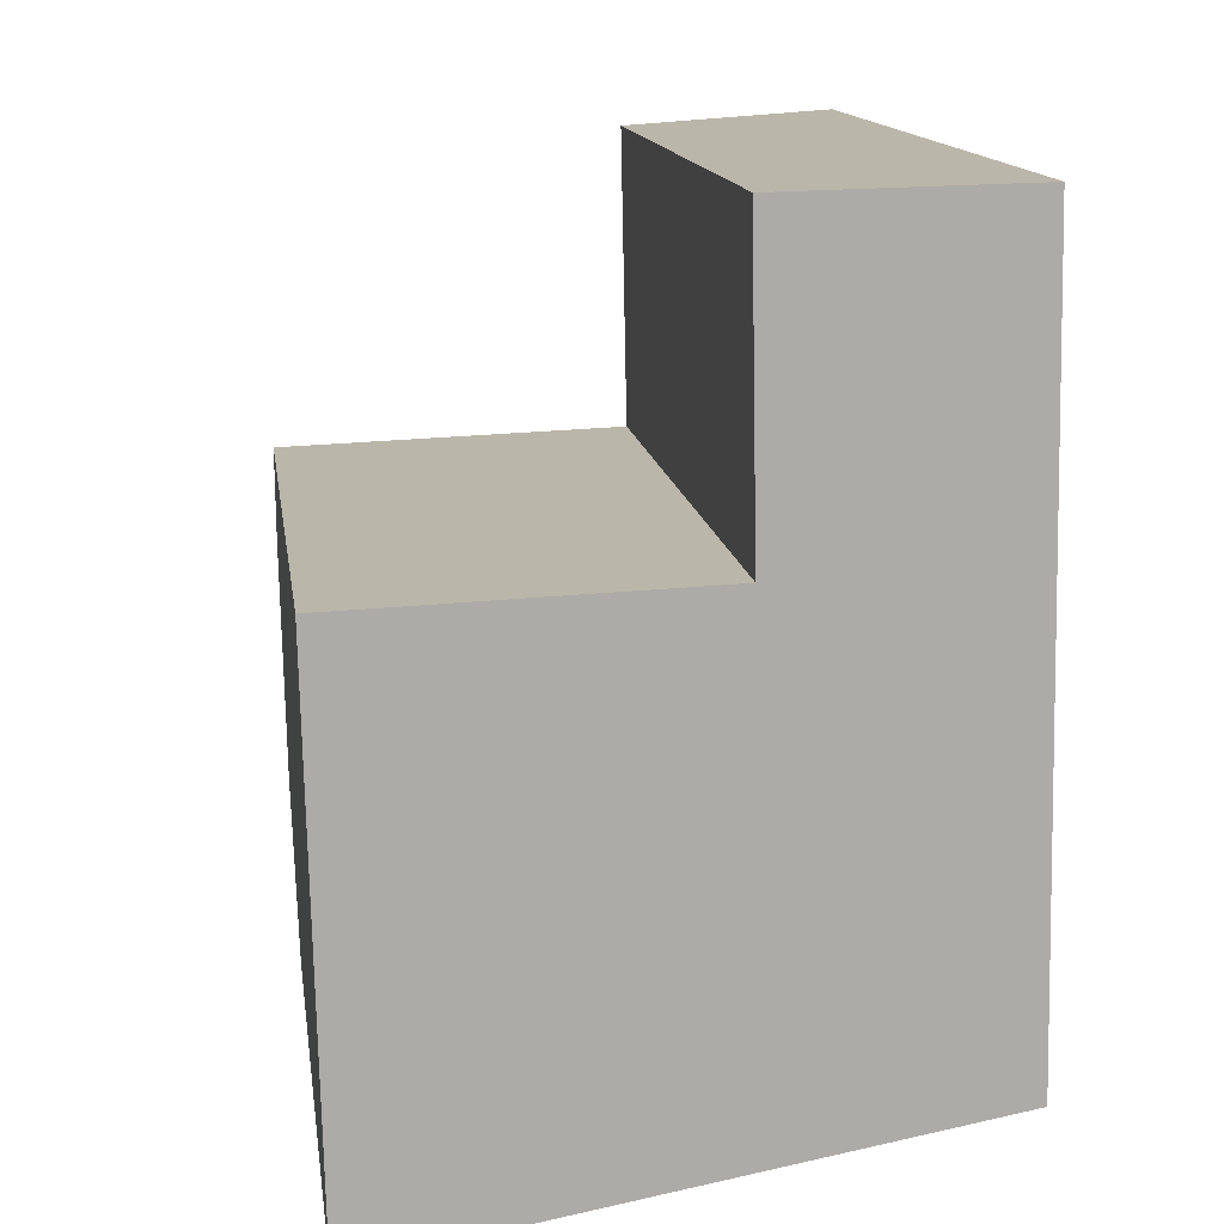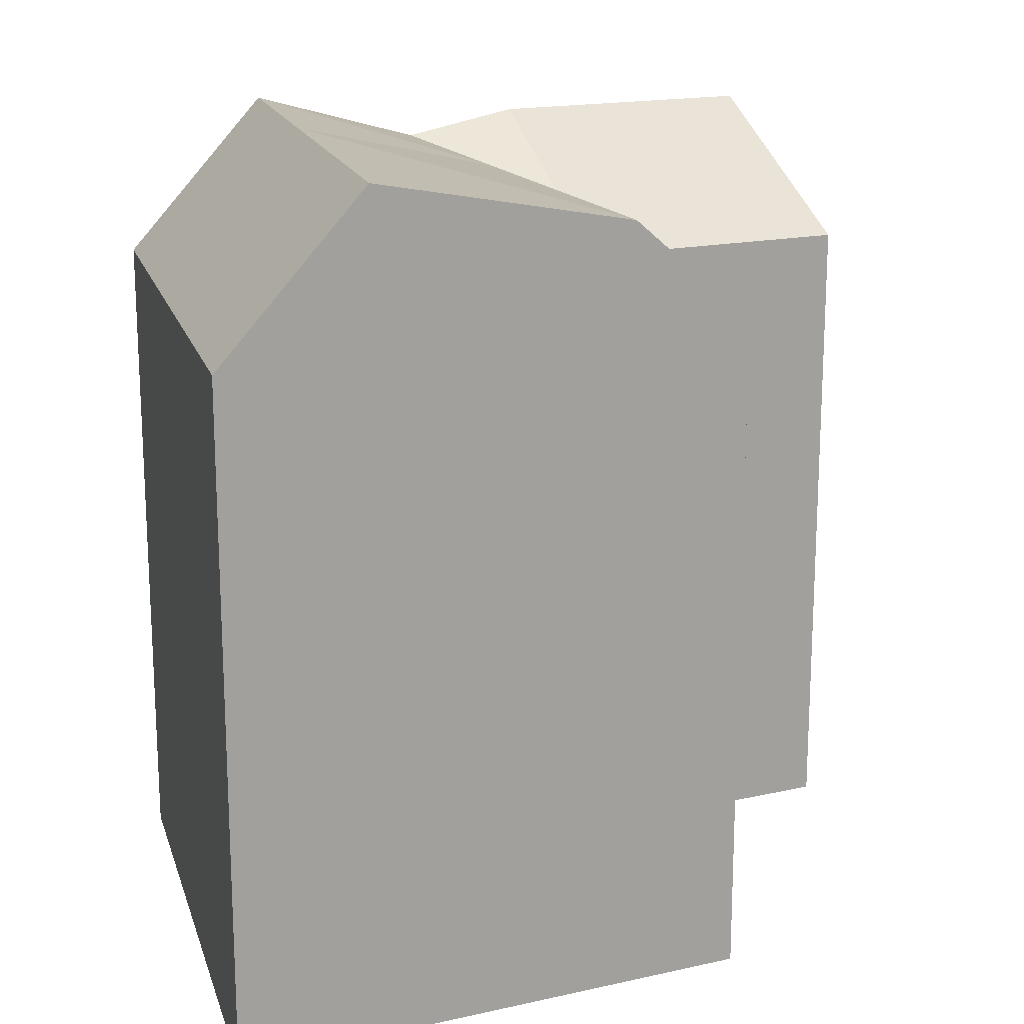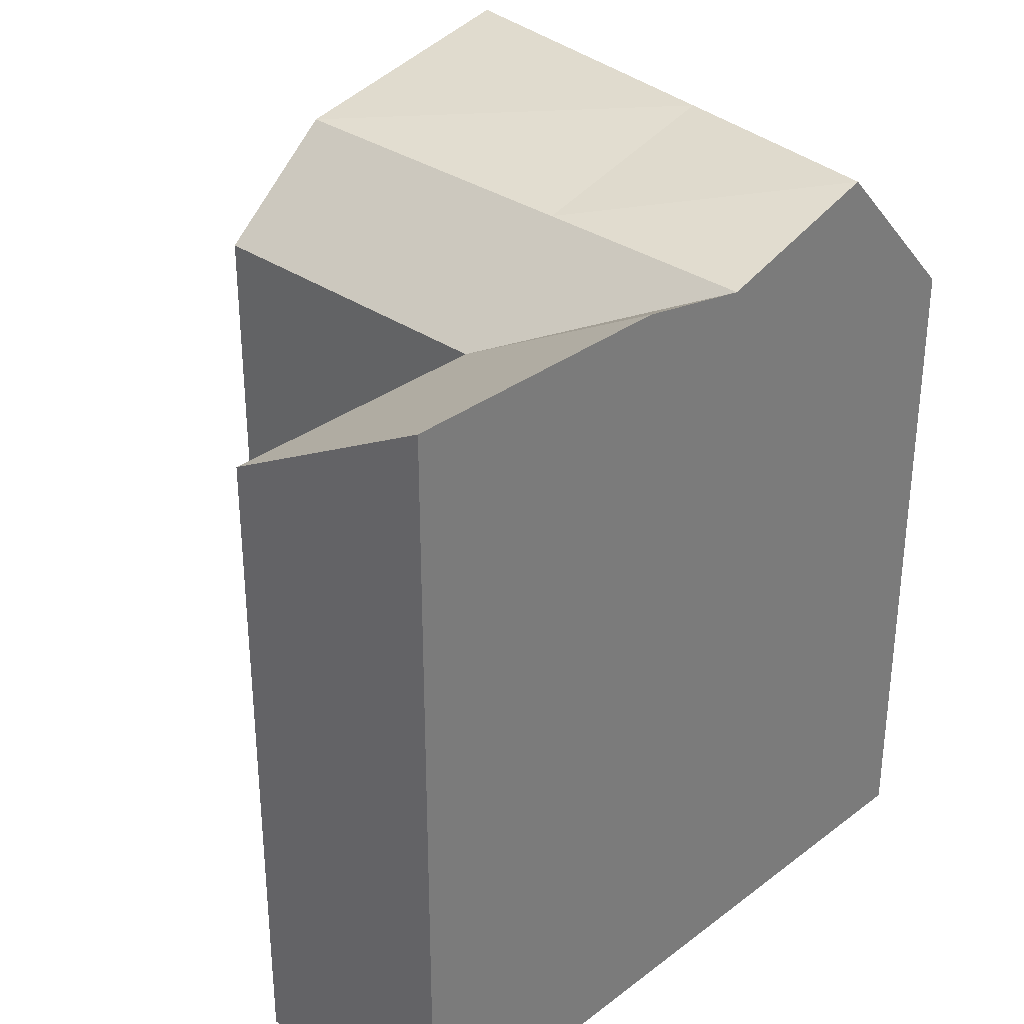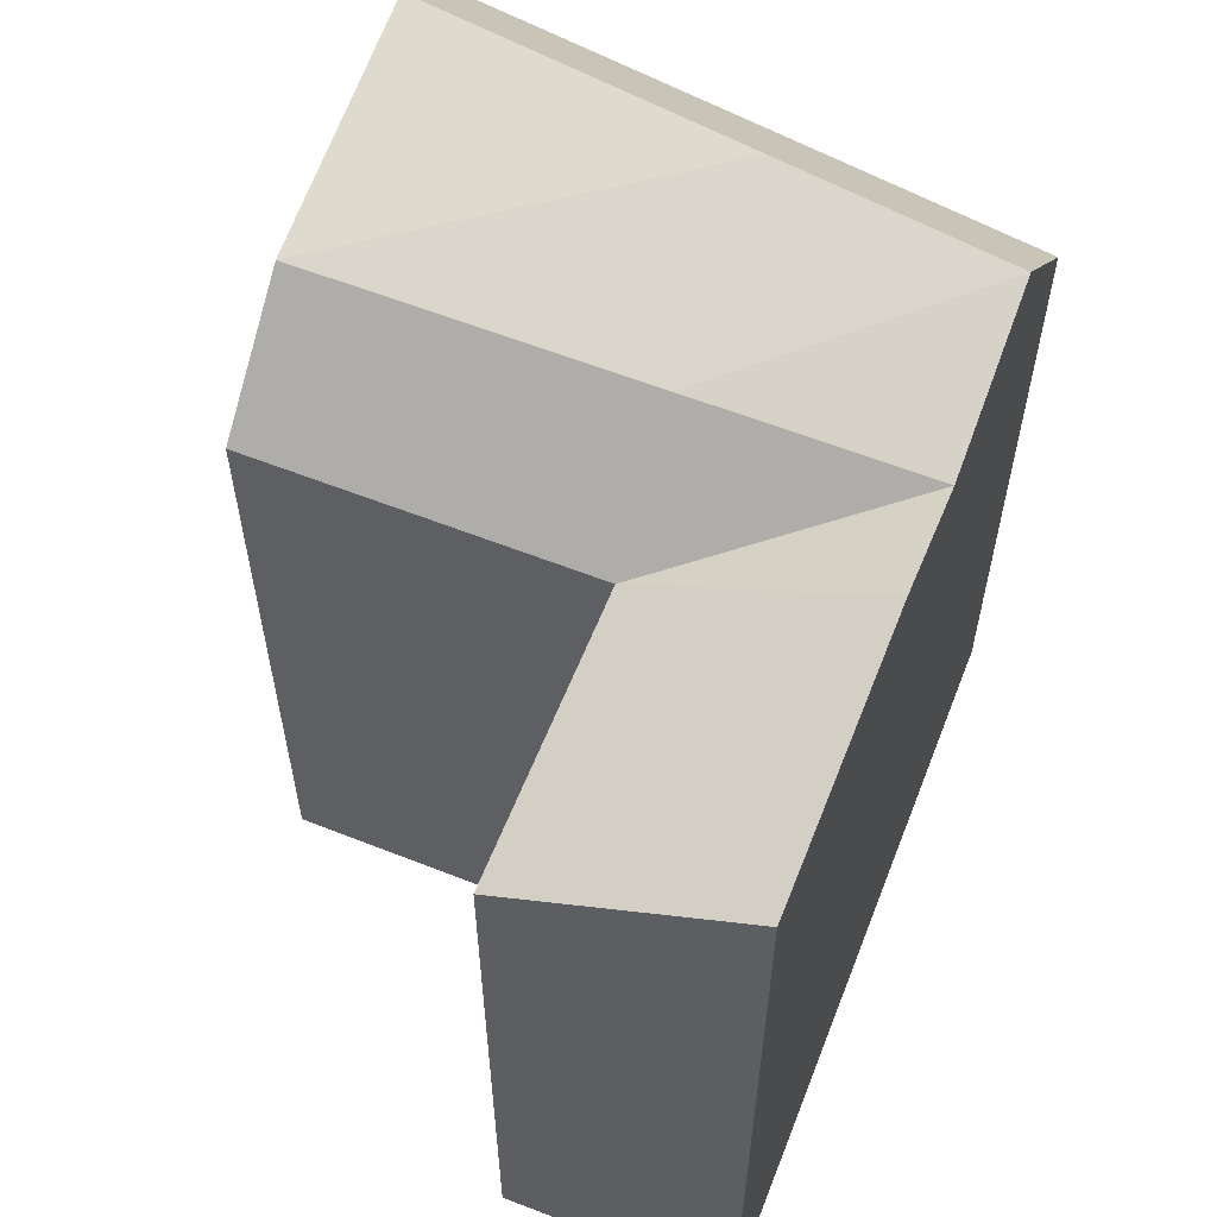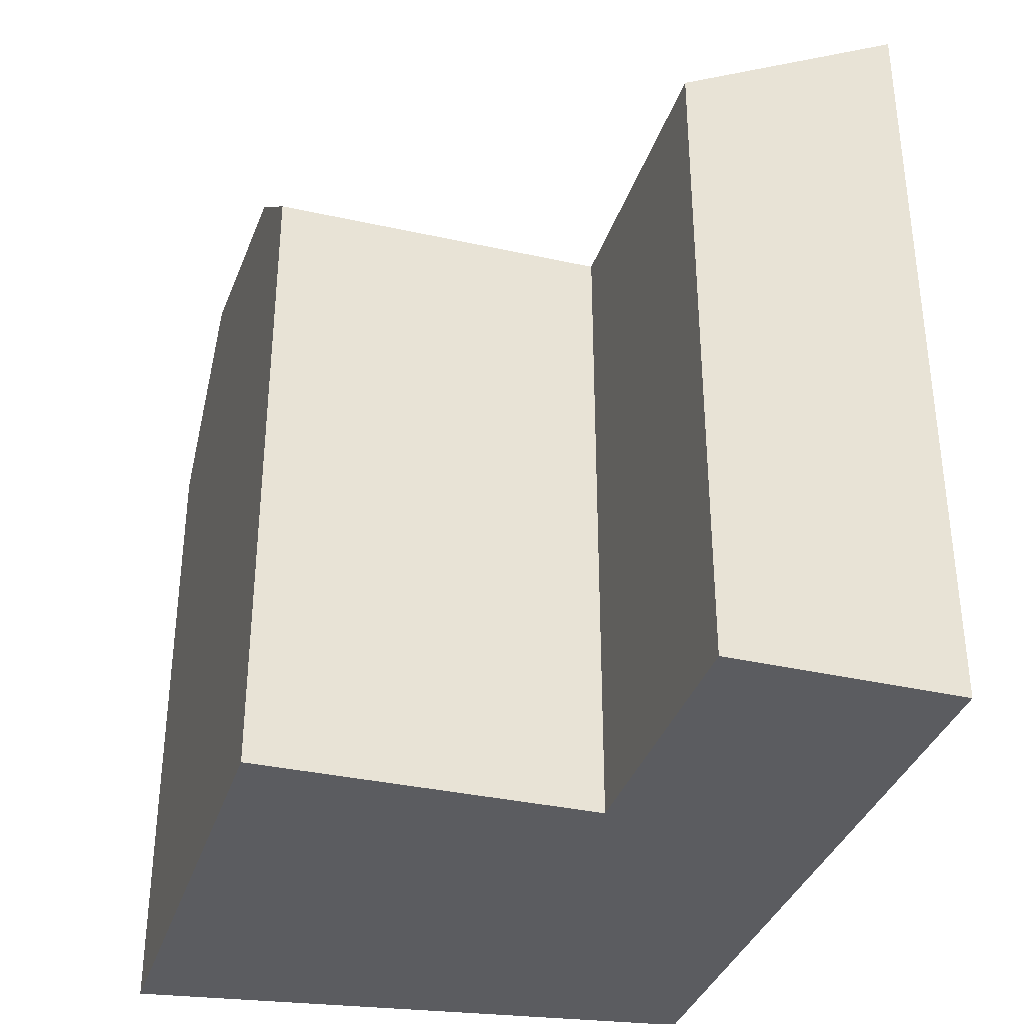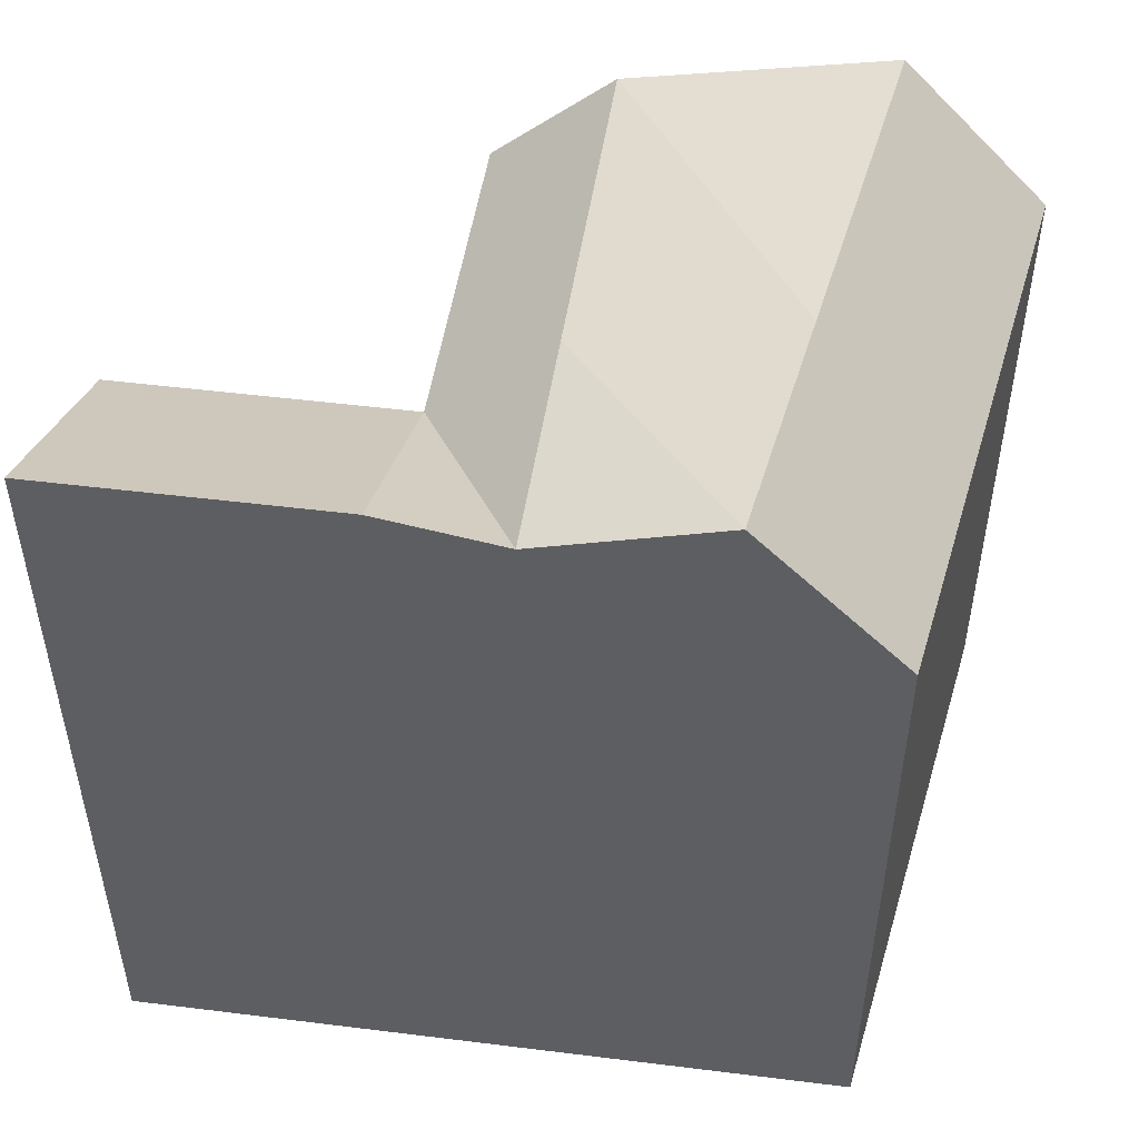
<metadata>
{"format":"obj","ext":"obj","renderer":"f3d","projection":"perspective","resolution":1024,"background":"white","views":[{"elev":13.9,"azim":-8.0,"up":"+Z"},{"elev":17.3,"azim":-115.3,"up":"+Y"},{"elev":32.1,"azim":42.3,"up":"+Y"},{"elev":59.0,"azim":20.2,"up":"+Y"},{"elev":-35.2,"azim":-18.4,"up":"+Y"},{"elev":50.0,"azim":96.6,"up":"+Y"}]}
</metadata>
<code>
v  15.97 22.68 -7.641
v  15.88 21.27 -2.764
v  16.06 18.4 -11.67
v  15.81 -3.395e-17 0.5545
v  15.65 21.88 8.432
v  15.65 -5.164e-16 8.433
v  15.87 1.692e-16 -2.763
v  15.97 4.678e-16 -7.64
v  16.06 7.147e-16 -11.67
v  15.81 21.88 0.5538
v  0.3433 18.4 -14.47
v  0.07907 21.27 -3.318
v  0.2479 22.68 -10.44
v  0.0003915 18.4 -0.0005821
v  0.3429 8.86e-16 -14.47
v  0 0 0
v  0.2474 6.392e-16 -10.44
v  0.07862 2.031e-16 -3.317
v  9.685 18.4 -12.81
v  9.684 7.842e-16 -12.81
v  9.255 18.4 8.298
v  9.254 -5.082e-16 8.299
v  9.417 -2.023e-17 0.3303
v  9.417 18.4 0.3298
v  9.485 21.27 -2.988
v  9.603 22.68 -8.776
g defaultobject
f 1 2 3
f 4 5 6
f 5 4 7
f 5 7 8
f 5 8 9
f 5 9 3
f 5 3 2
f 5 2 10
f 11 12 13
f 12 11 14
f 14 11 15
f 14 15 16
f 16 15 17
f 16 17 18
f 9 19 3
f 19 9 11
f 11 9 15
f 15 9 20
f 6 21 22
f 21 6 5
f 21 23 22
f 23 21 24
f 23 14 16
f 14 23 24
f 25 24 2
f 24 25 14
f 14 25 12
f 3 26 1
f 26 3 19
f 26 19 13
f 13 19 11
f 2 24 10
f 25 1 26
f 1 25 2
f 21 10 24
f 10 21 5
f 12 26 13
f 26 12 25
f 18 23 16
f 23 18 17
f 23 6 22
f 6 23 4
f 4 23 17
f 4 17 15
f 4 15 7
f 7 15 20
f 7 20 8
f 8 20 9

</code>
